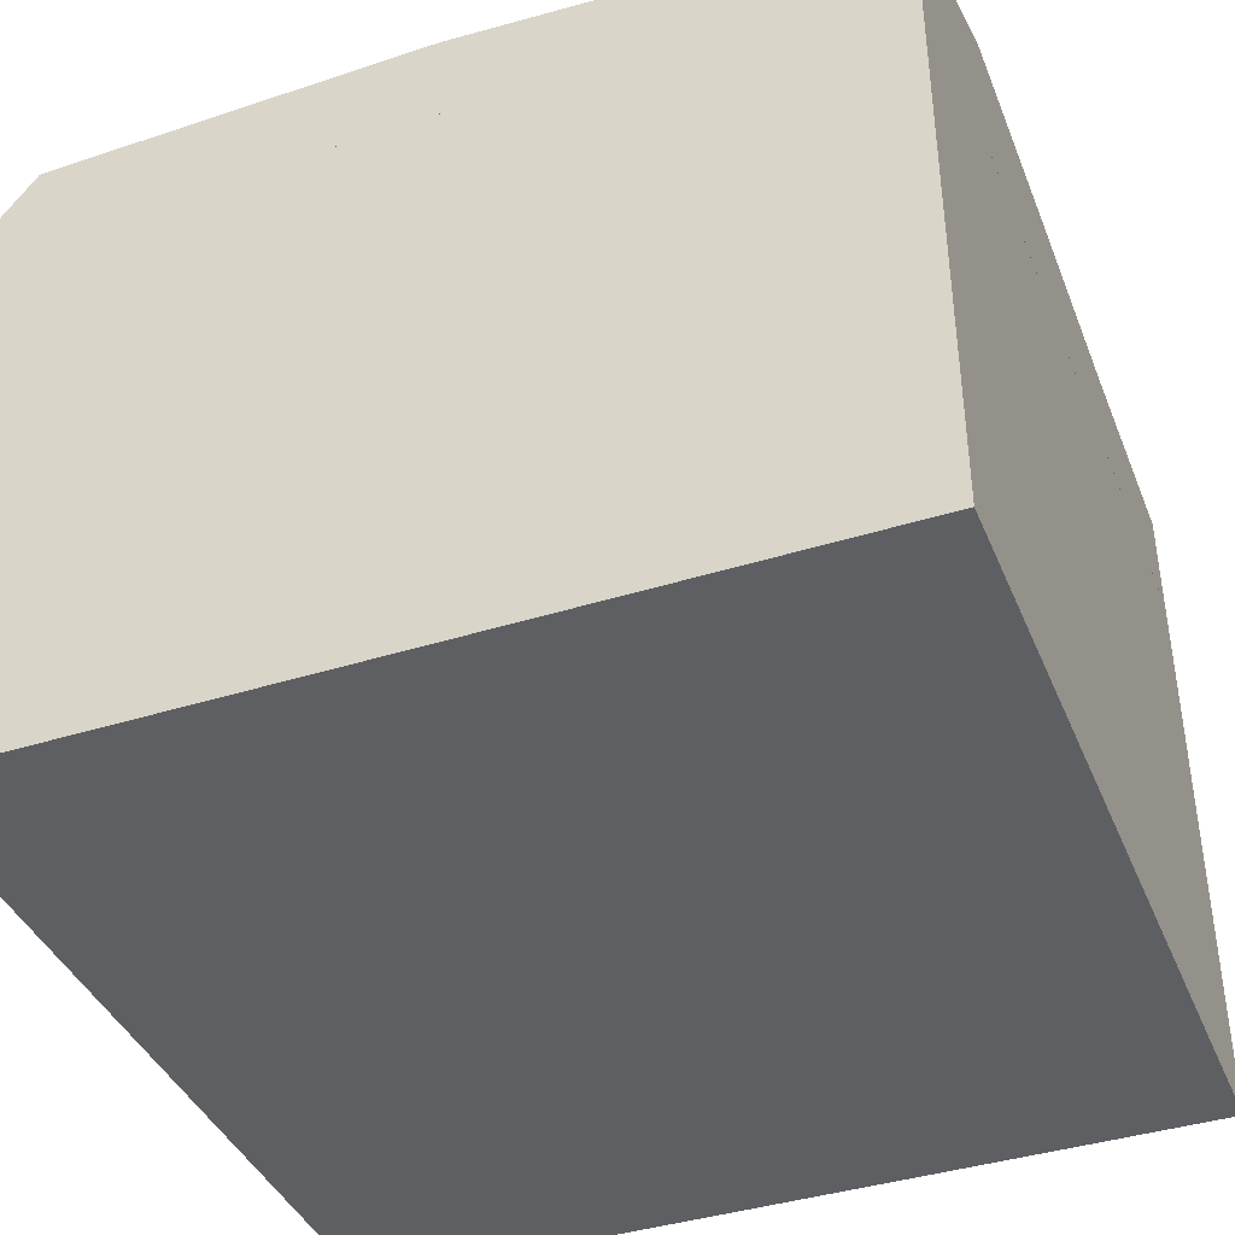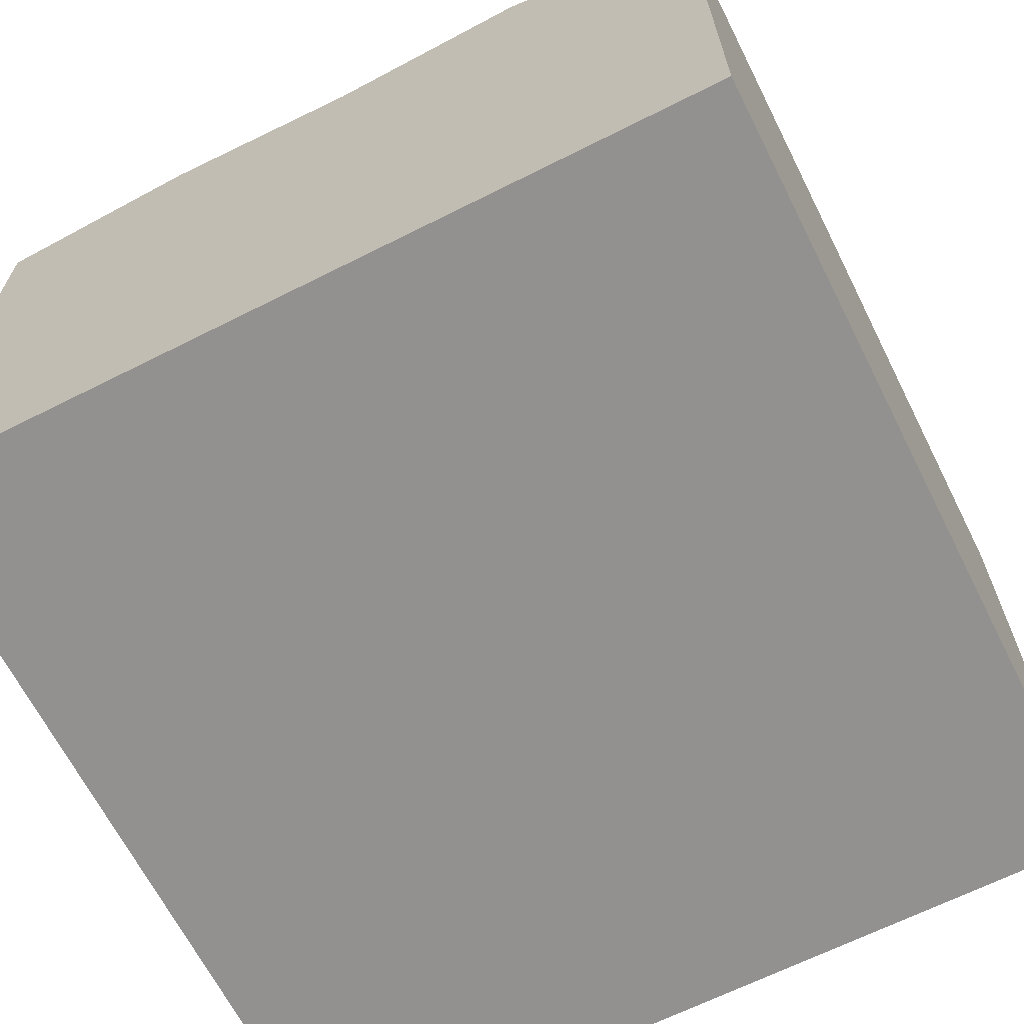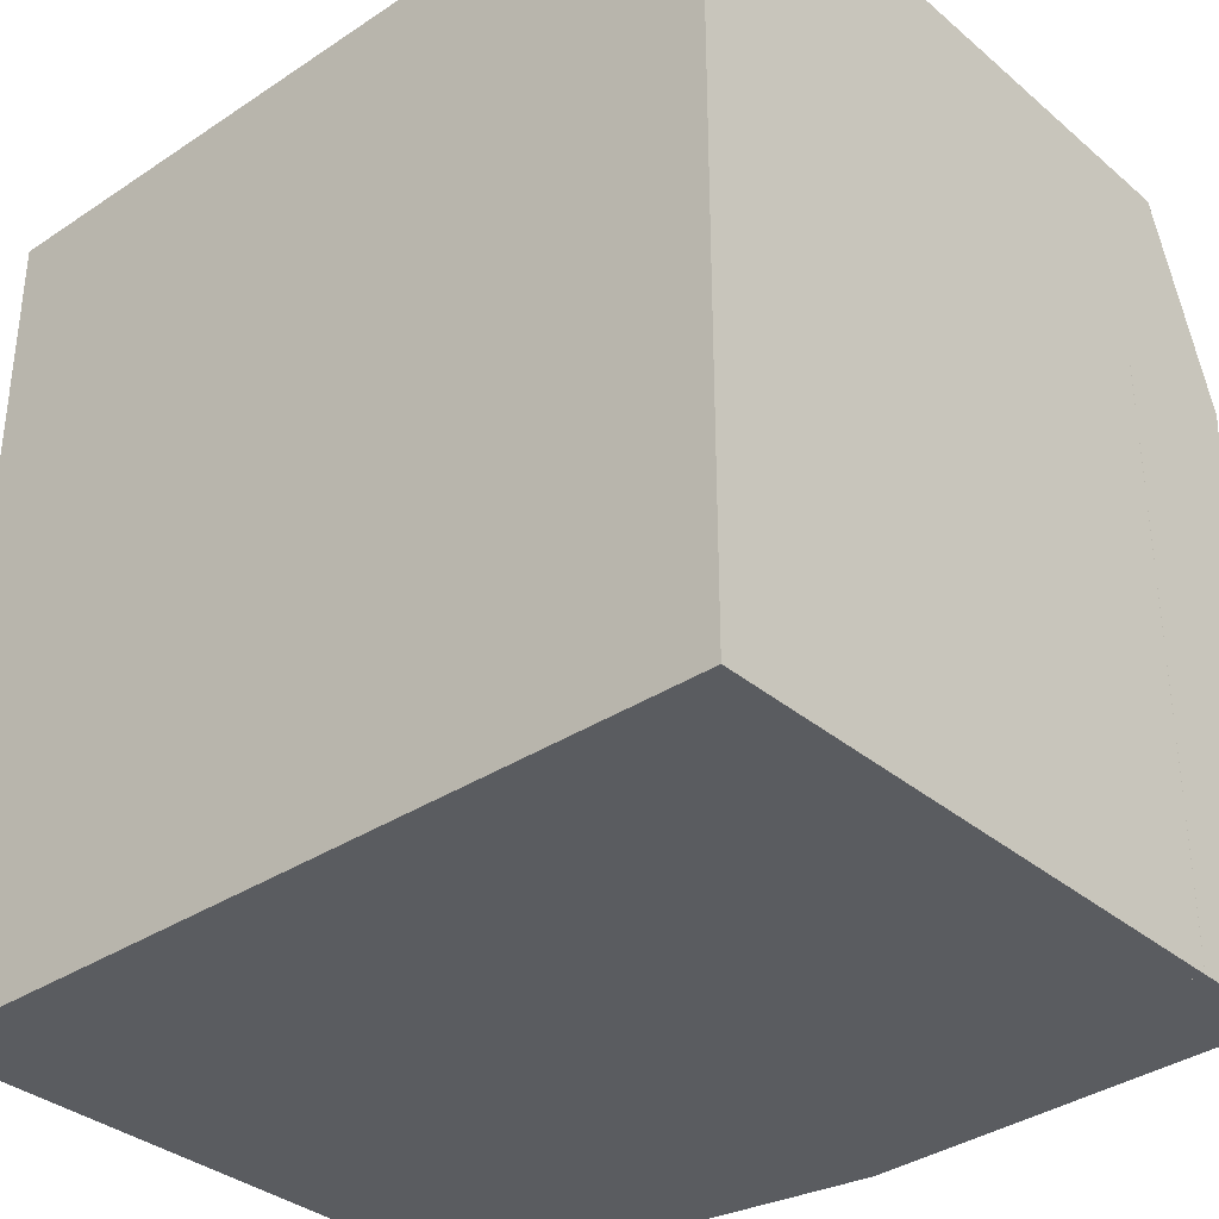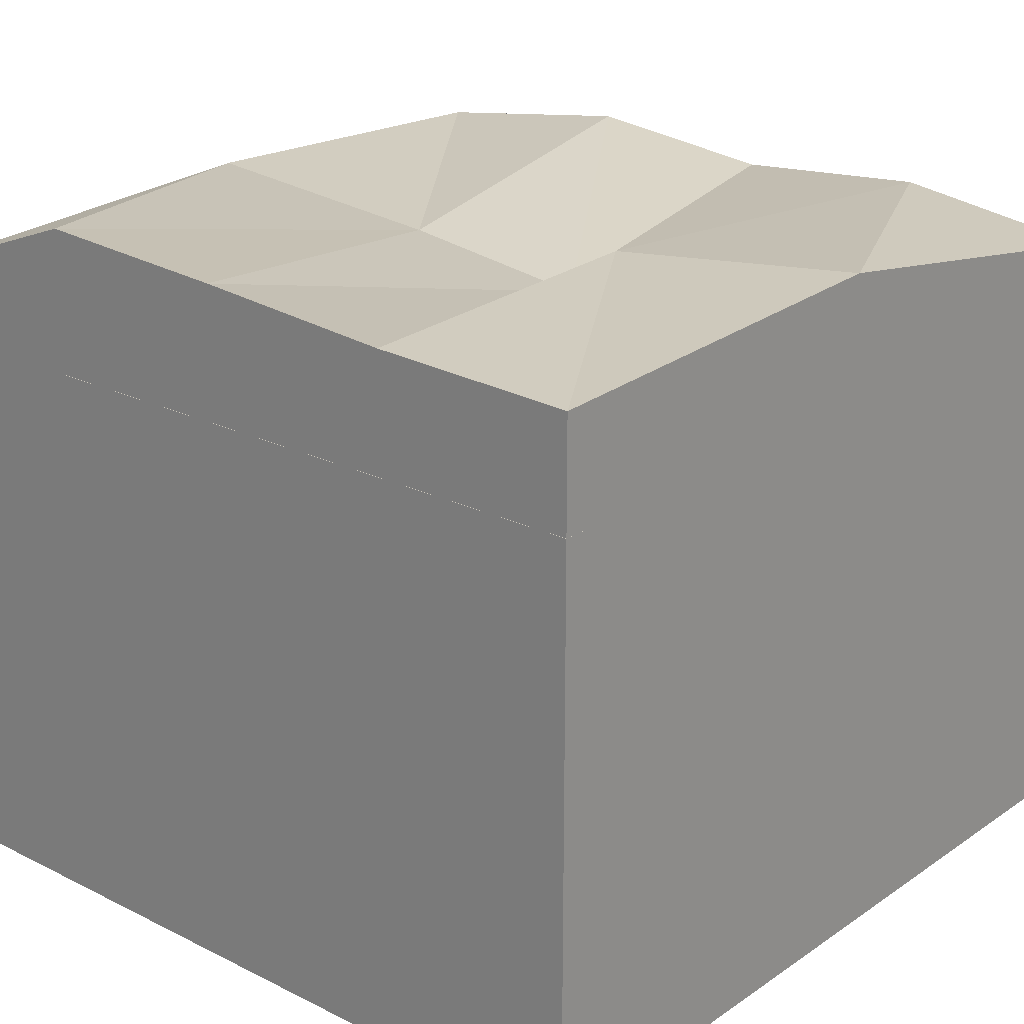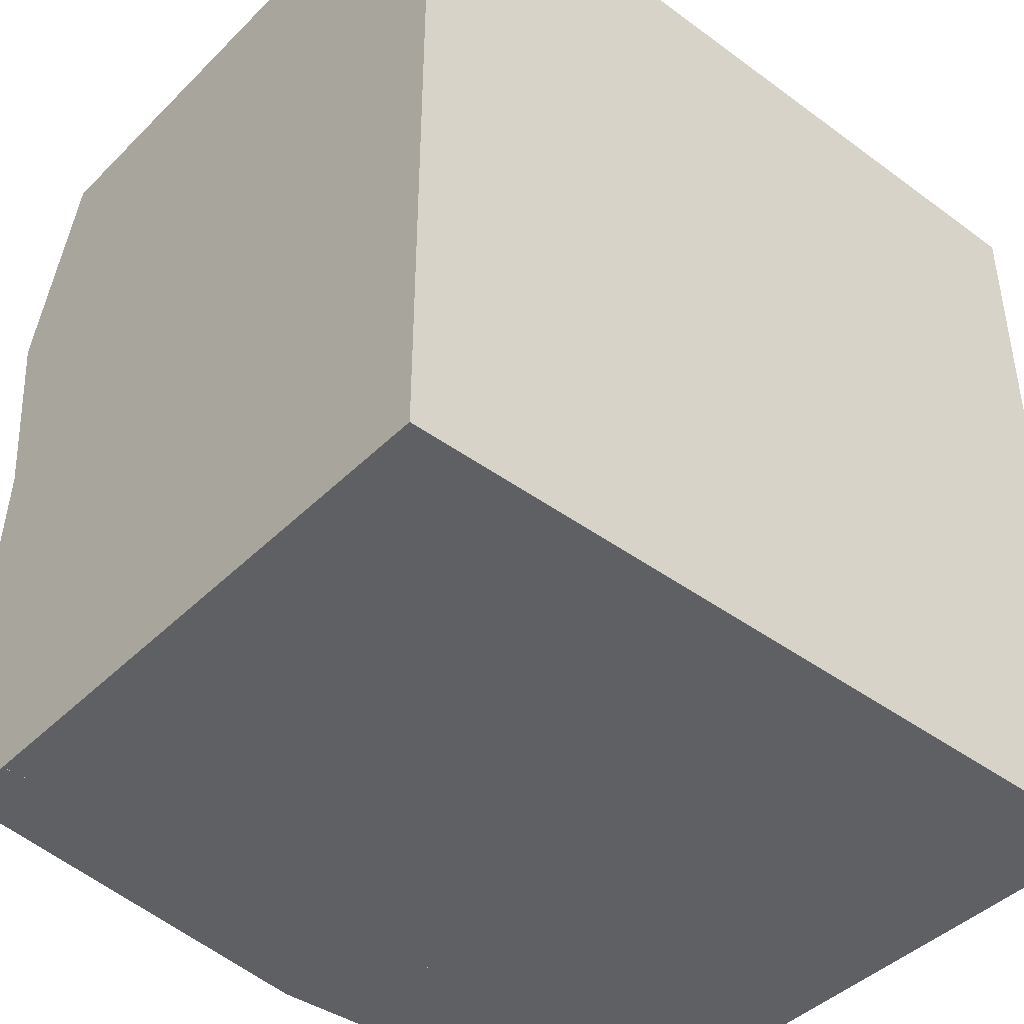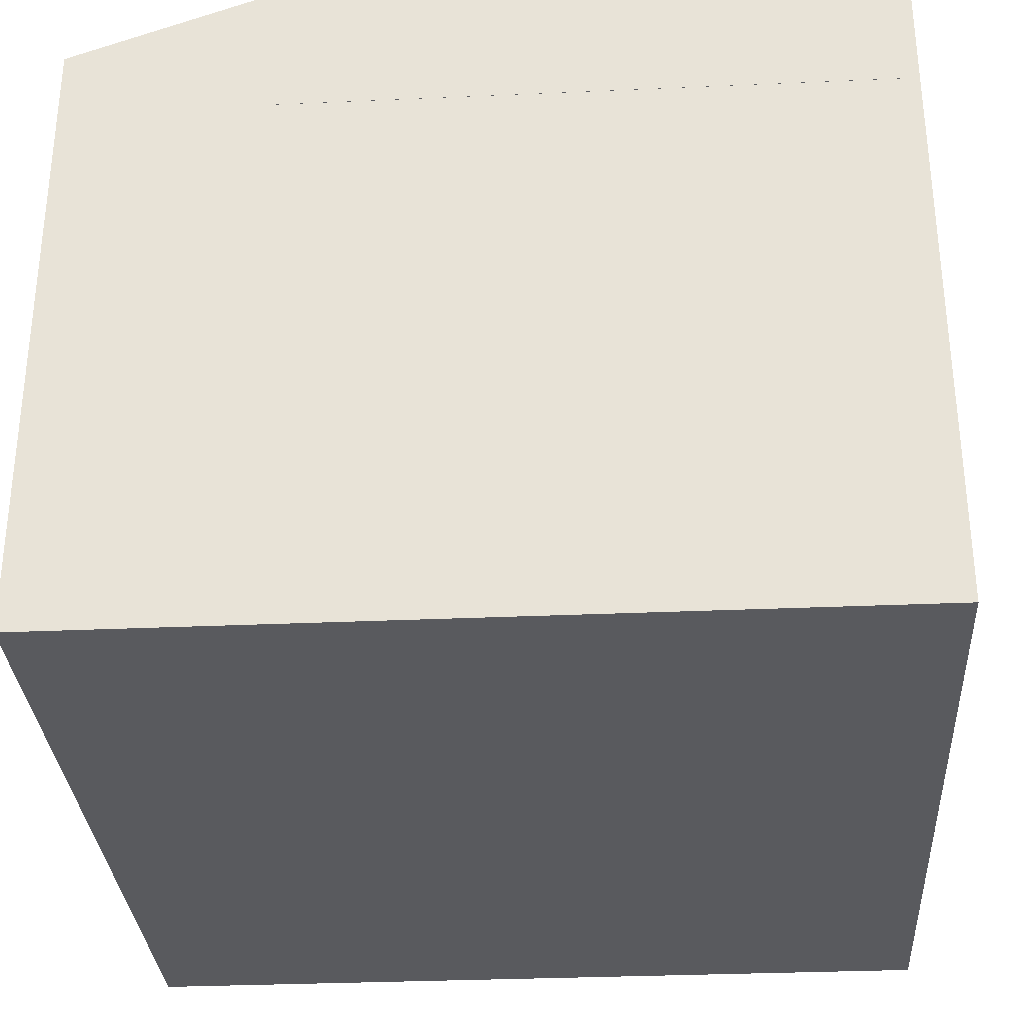
<metadata>
{"format":"obj","ext":"obj","renderer":"f3d","projection":"perspective","resolution":1024,"background":"white","views":[{"elev":-40.3,"azim":21.2,"up":"+Y"},{"elev":-66.1,"azim":-63.2,"up":"+Y"},{"elev":-34.4,"azim":41.6,"up":"+Z"},{"elev":22.1,"azim":130.7,"up":"+Y"},{"elev":-43.2,"azim":-40.9,"up":"+Z"},{"elev":-31.6,"azim":93.6,"up":"+Y"}]}
</metadata>
<code>
o Cube
v 79.21 47.2 -80.48
v 79.21 157.3 -80.48
v 79.21 47.2 78.93
v 79.21 157.3 78.93
v -80.19 47.2 -80.48
v -80.19 157.3 -80.48
v -80.19 47.2 78.93
v -80.19 157.3 78.93
v 79.21 157.3 -80.48
v 79.21 178.3 -80.48
v 79.21 156.6 78.93
v 79.21 170.7 78.93
v -80.19 157.3 -80.48
v -80.19 170 -80.48
v -80.19 156.2 78.93
v -73.79 173.3 78.93
v -80.19 172.8 -0.7723
v 79.21 157.3 -0.7723
v -80.19 156.5 -0.7723
v 79.21 182.7 -0.7723
v -80.19 177.3 39.08
v -0.4903 182 -80.48
v 79.21 167.3 -80.48
v -80.19 165.1 78.93
v 79.21 170.6 78.93
v -80.19 167.3 -80.48
v -0.4903 157.3 78.93
v 79.21 157.3 39.08
v -0.4903 175.3 78.93
v -80.19 156.4 -40.62
v -0.4903 156.8 -80.48
v 79.21 179.7 -40.62
v -80.19 175.7 -40.62
v 79.21 157.3 -40.62
v -80.19 157.3 39.08
v 79.21 185.1 39.08
v 79.21 167.3 -0.7723
v -0.4903 165.7 -15.47
v -80.19 163.6 -0.7723
v -0.4903 157.3 -0.7723
v -0.4903 157.3 -40.62
v -80.19 167.3 39.08
v 11.51 180.2 -35.92
v 79.21 167.3 -40.62
v -0.4903 169.7 -80.48
v 79.21 167.3 39.08
v -0.4903 170.7 23.74
v -80.19 167.3 -40.62
v -0.4903 167.3 78.93
v -0.4903 157.3 39.08
f 1 3 7 5
f 4 8 7 3
f 8 6 5 7
f 6 8 4 2
f 2 4 3 1
f 6 2 1 5
f 35 50 27
f 27 49 24
f 30 48 26
f 36 47 29
f 28 46 25
f 31 45 23
f 34 44 37
f 32 43 38
f 35 42 39
f 30 41 40
f 41 34 18
f 31 9 34
f 13 31 41
f 42 21 17
f 24 16 21
f 15 24 42
f 43 33 17
f 22 14 33
f 10 22 43
f 44 32 20
f 23 10 32
f 9 23 44
f 45 22 10
f 26 14 22
f 13 26 45
f 46 36 12
f 37 20 36
f 18 37 46
f 47 21 16
f 38 17 21
f 20 38 47
f 48 33 14
f 39 17 33
f 19 39 48
f 49 29 16
f 25 12 29
f 11 25 49
f 50 28 11
f 40 18 28
f 19 40 50
f 35 27 15
f 27 24 15
f 30 26 13
f 36 29 12
f 28 25 11
f 31 23 9
f 34 37 18
f 32 38 20
f 35 39 19
f 30 40 19
f 41 18 40
f 31 34 41
f 13 41 30
f 42 17 39
f 24 21 42
f 15 42 35
f 43 17 38
f 22 33 43
f 10 43 32
f 44 20 37
f 23 32 44
f 9 44 34
f 45 10 23
f 26 22 45
f 13 45 31
f 46 12 25
f 37 36 46
f 18 46 28
f 47 16 29
f 38 21 47
f 20 47 36
f 48 14 26
f 39 33 48
f 19 48 30
f 49 16 24
f 25 29 49
f 11 49 27
f 50 11 27
f 40 28 50
f 19 50 35

</code>
